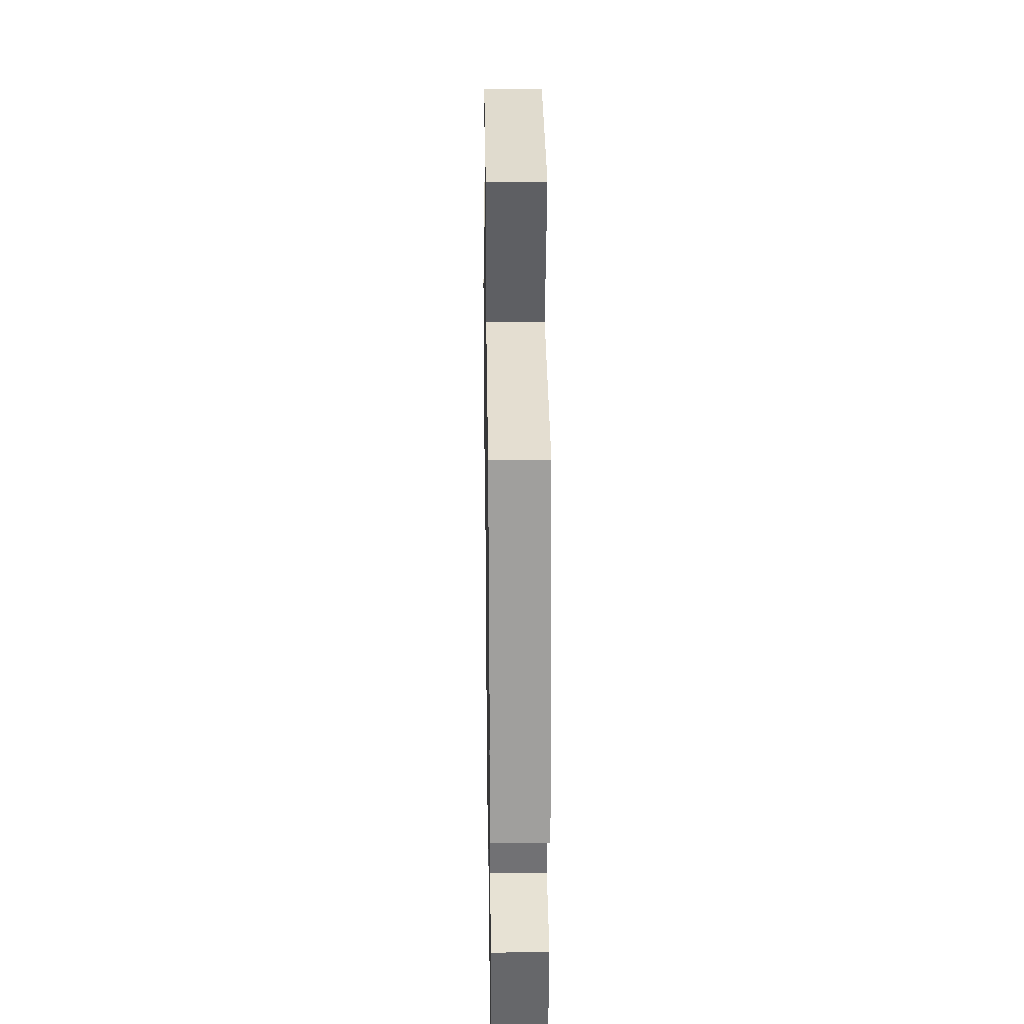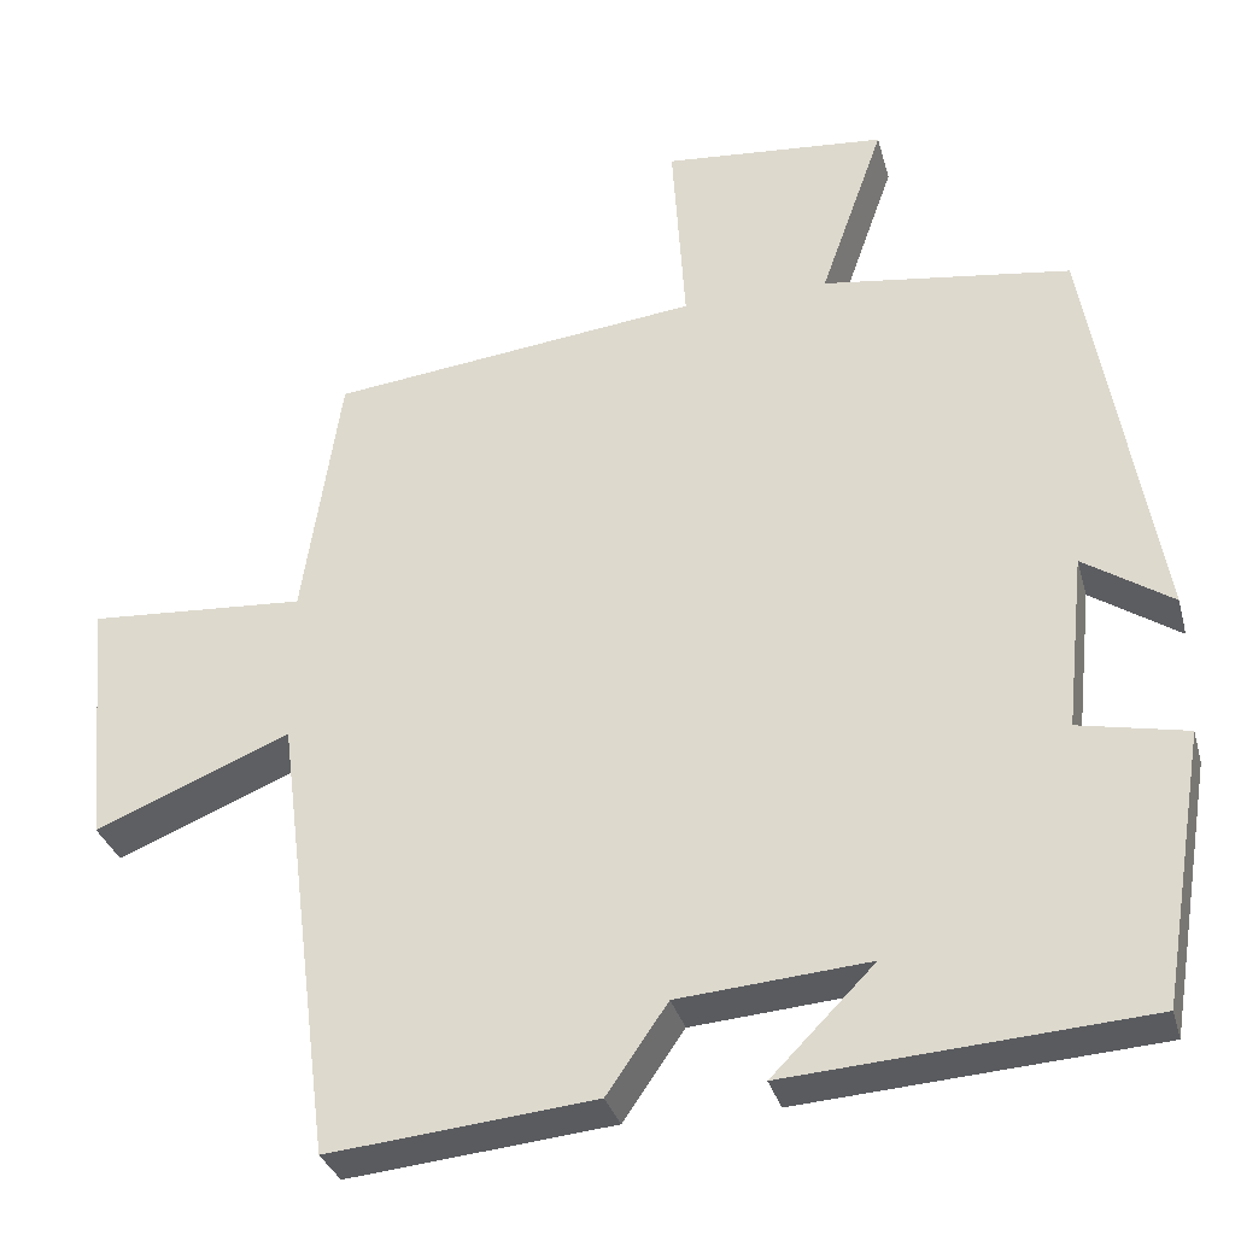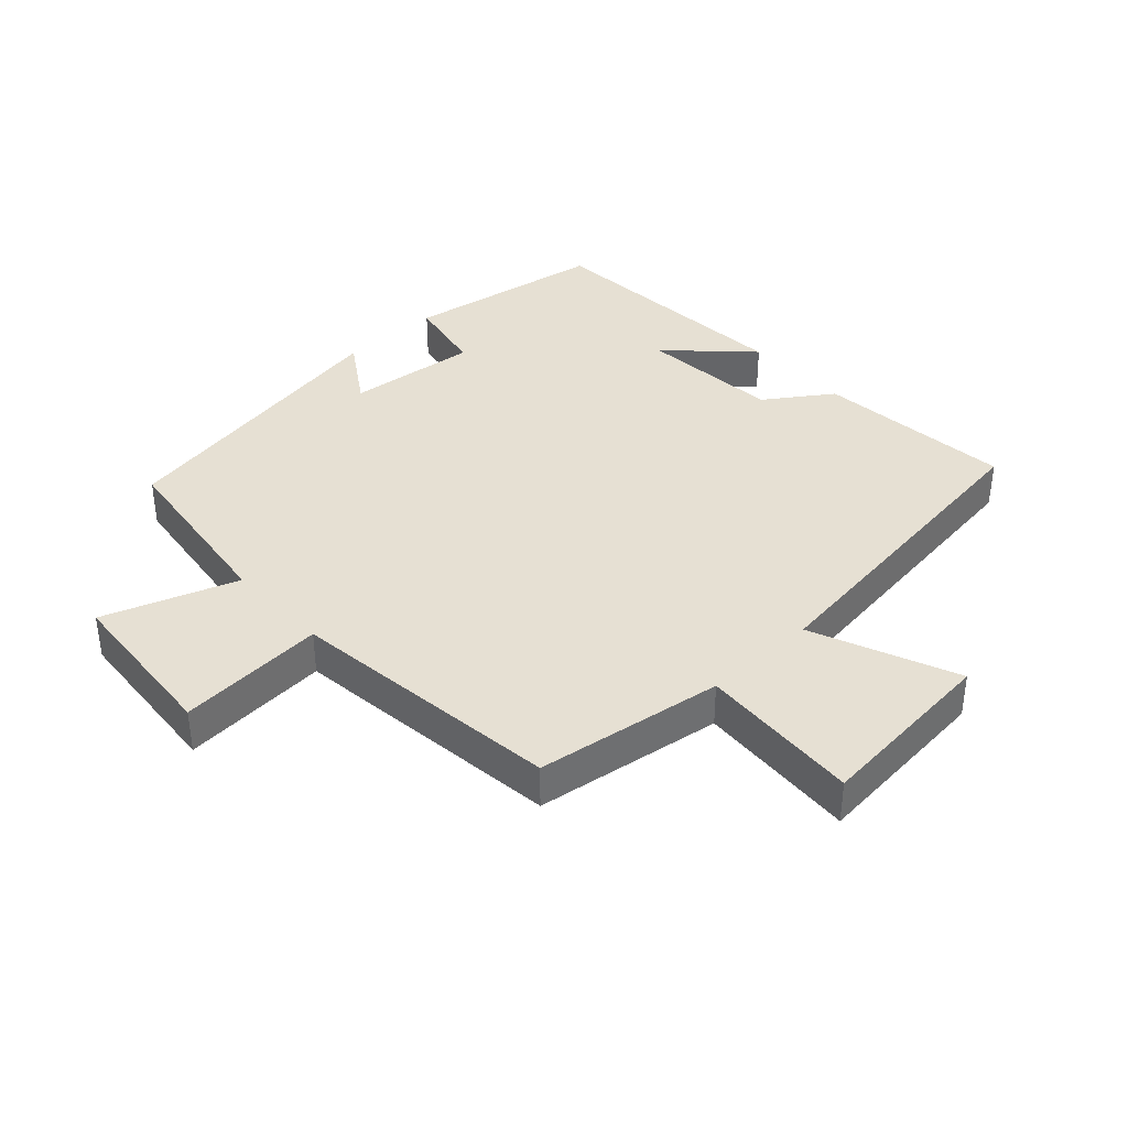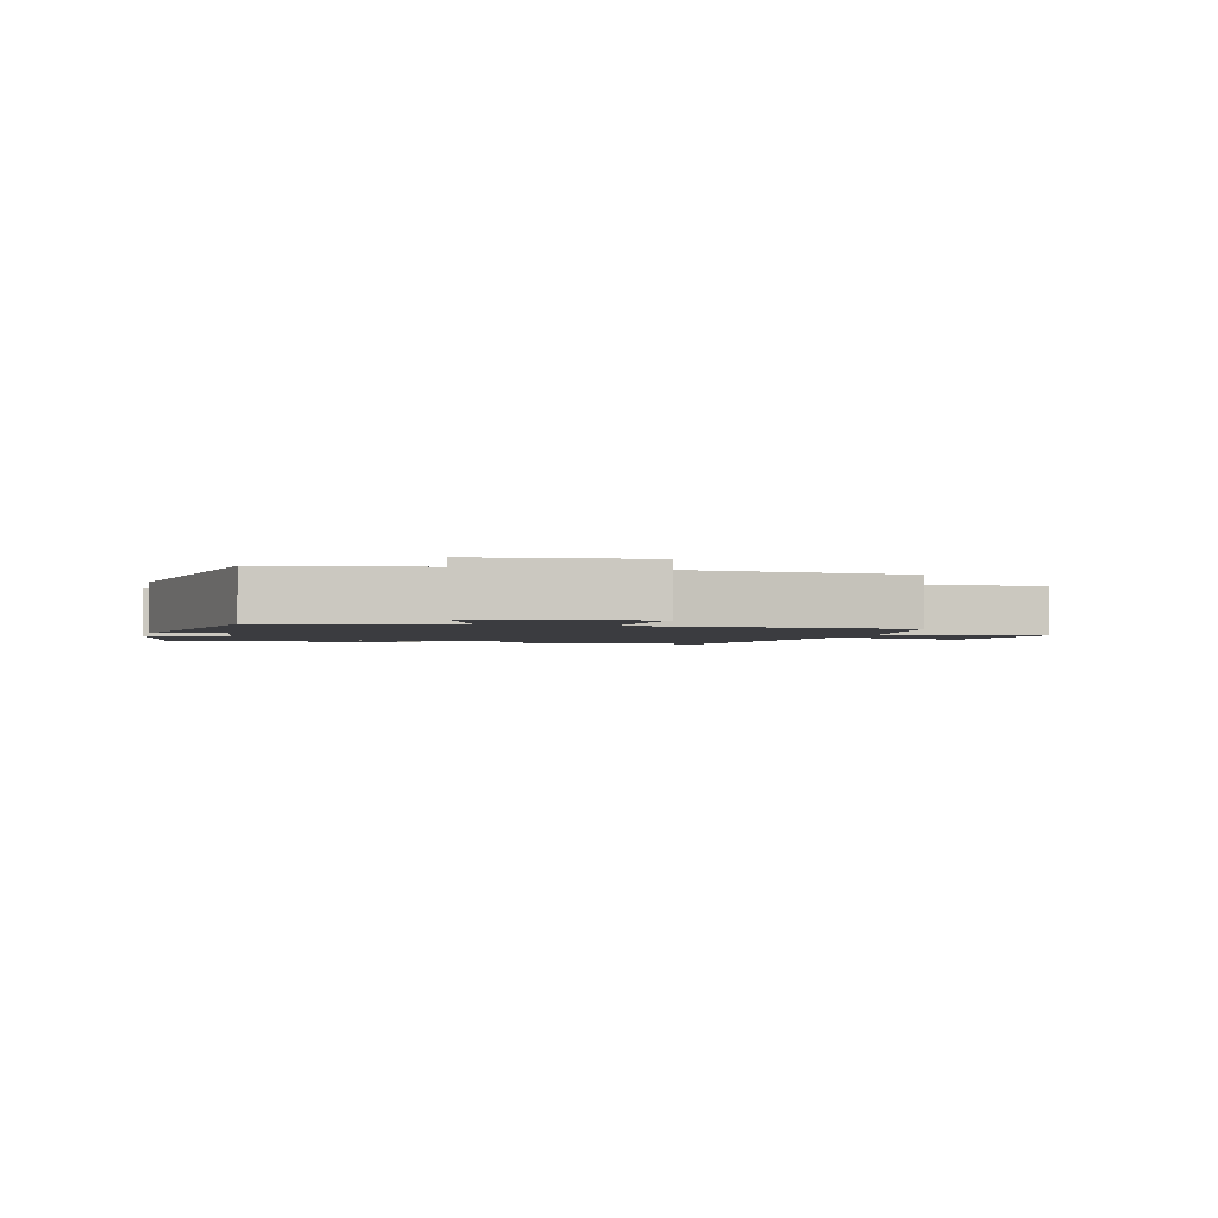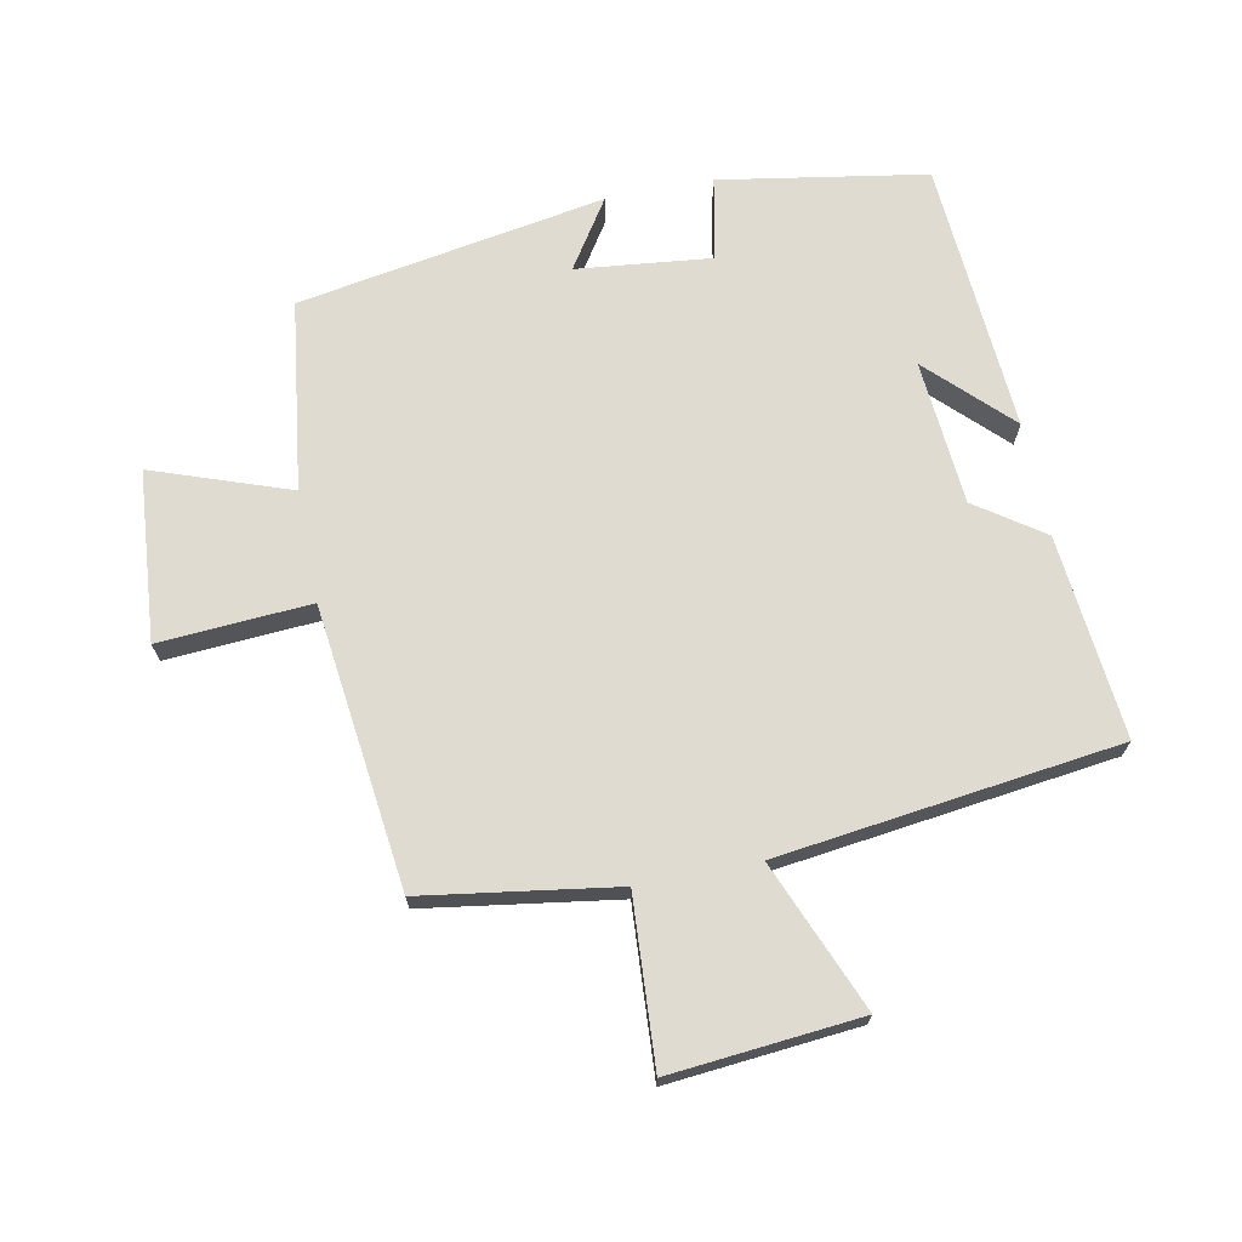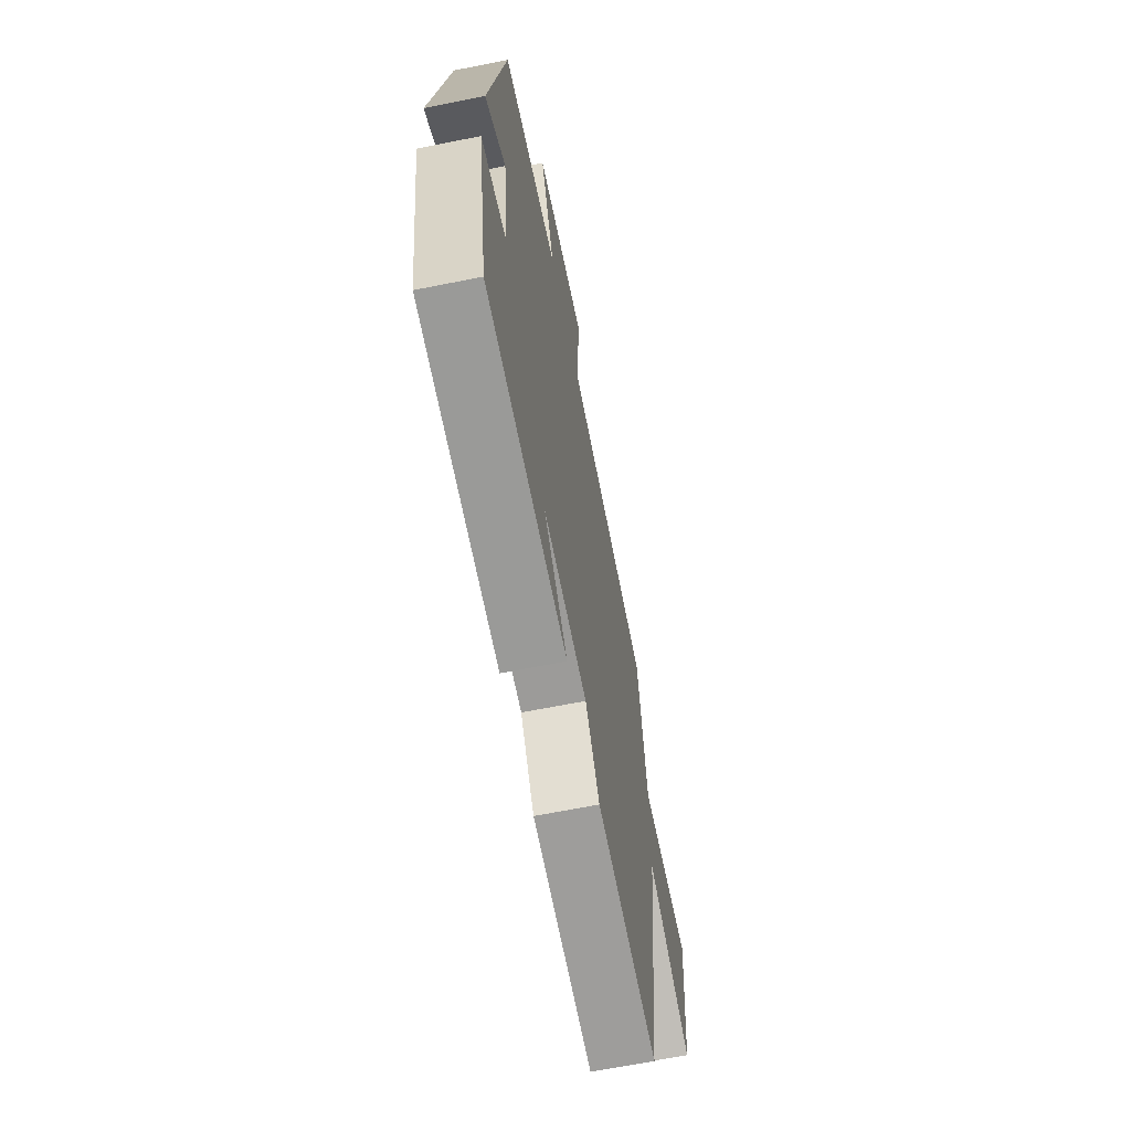
<metadata>
{"format":"obj","ext":"obj","renderer":"f3d","projection":"perspective","resolution":1024,"background":"white","views":[{"elev":28.5,"azim":-90.9,"up":"+Z"},{"elev":-32.3,"azim":-165.3,"up":"+Z"},{"elev":38.3,"azim":47.1,"up":"+Y"},{"elev":-2.0,"azim":-13.7,"up":"+Y"},{"elev":70.1,"azim":78.8,"up":"+Y"},{"elev":-65.3,"azim":-78.6,"up":"+Z"}]}
</metadata>
<code>
v 0.435 0.07 -0.53
v 0.13 0.07 -0.5
v 0.06 0.07 -0.399
v -0.158 0.07 -0.381
v -0.04 0.07 -0.5
v -0.448 0.07 -0.471
v -0.5 0.07 -0.161
v -0.376 0.07 -0.136
v -0.398 0.07 0.066
v -0.5 0.07 -0.001
v -0.421 0.07 0.461
v -0.136 0.07 0.5
v -0.209 0.07 0.706
v 0.047 0.07 0.728
v 0.032 0.07 0.5
v 0.456 0.07 0.45
v 0.5 0.07 0.16
v 0.75 0.07 0.176
v 0.724 0.07 -0.11
v 0.5 0.07 -0.018
v 0.435 0 -0.53
v 0.13 0 -0.5
v 0.06 0 -0.399
v -0.158 0 -0.381
v -0.04 0 -0.5
v -0.448 0 -0.471
v -0.5 0 -0.161
v -0.376 0 -0.136
v -0.398 0 0.066
v -0.5 0 -0.001
v -0.421 0 0.461
v -0.136 0 0.5
v -0.209 0 0.706
v 0.047 0 0.728
v 0.032 0 0.5
v 0.456 0 0.45
v 0.5 0 0.16
v 0.75 0 0.176
v 0.724 0 -0.11
v 0.5 0 -0.018
f 17 18 19 20
f 15 16 17 20
f 15 20 1 2
f 12 13 14 15
f 12 15 2 3
f 9 10 11 12
f 8 9 12 3
f 7 8 3 4
f 4 5 6 7
f 40 39 38 37
f 40 37 36 35
f 22 21 40 35
f 35 34 33 32
f 23 22 35 32
f 32 31 30 29
f 23 32 29 28
f 24 23 28 27
f 27 26 25 24
f 1 21 22 2
f 2 22 23 3
f 3 23 24 4
f 4 24 25 5
f 5 25 26 6
f 6 26 27 7
f 7 27 28 8
f 8 28 29 9
f 9 29 30 10
f 10 30 31 11
f 11 31 32 12
f 12 32 33 13
f 13 33 34 14
f 14 34 35 15
f 15 35 36 16
f 16 36 37 17
f 17 37 38 18
f 18 38 39 19
f 19 39 40 20
f 20 40 21 1

</code>
